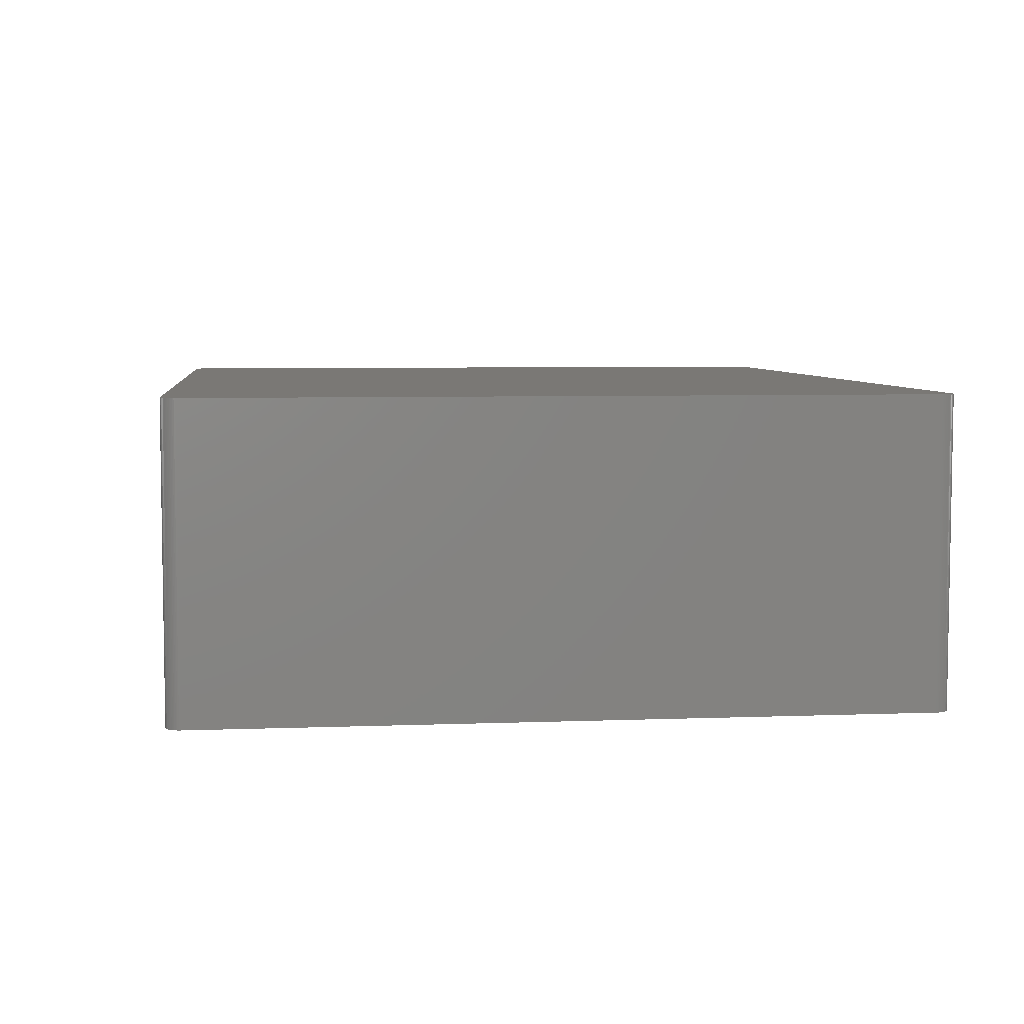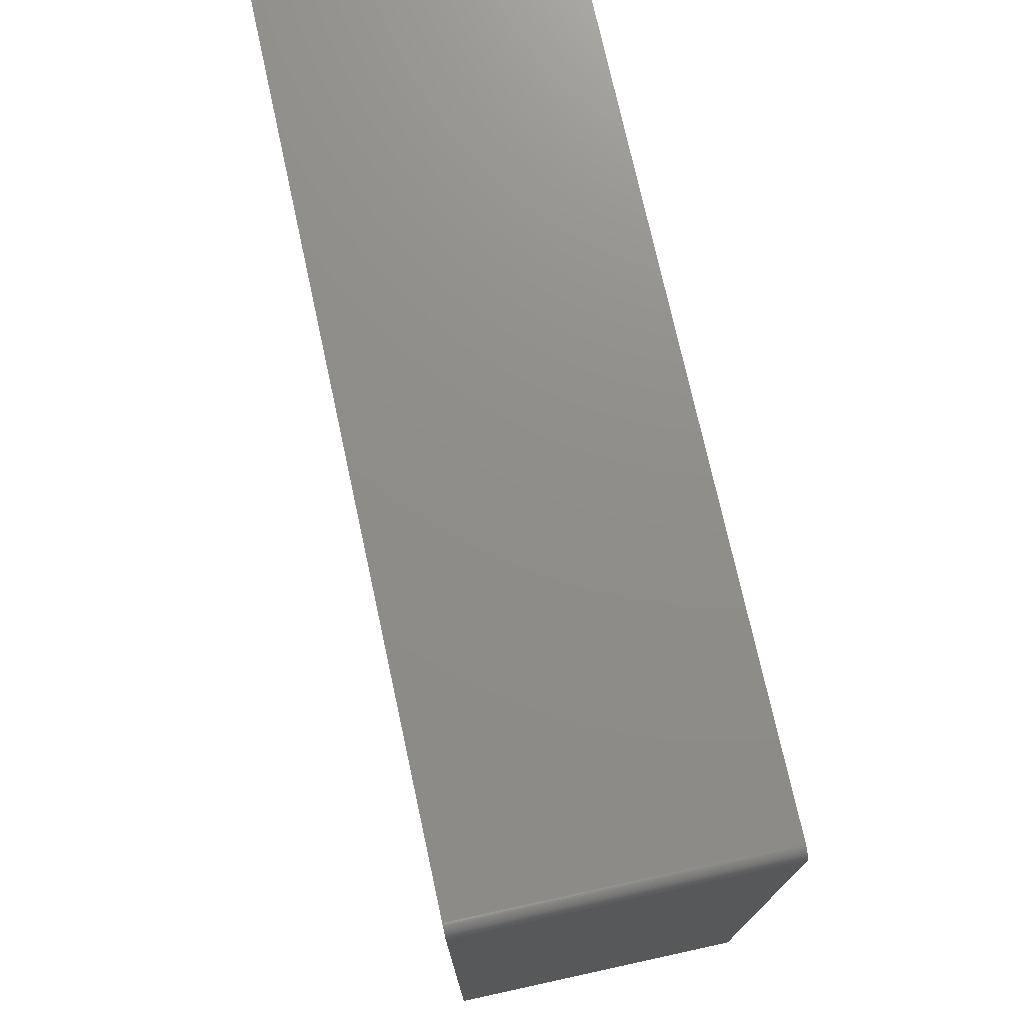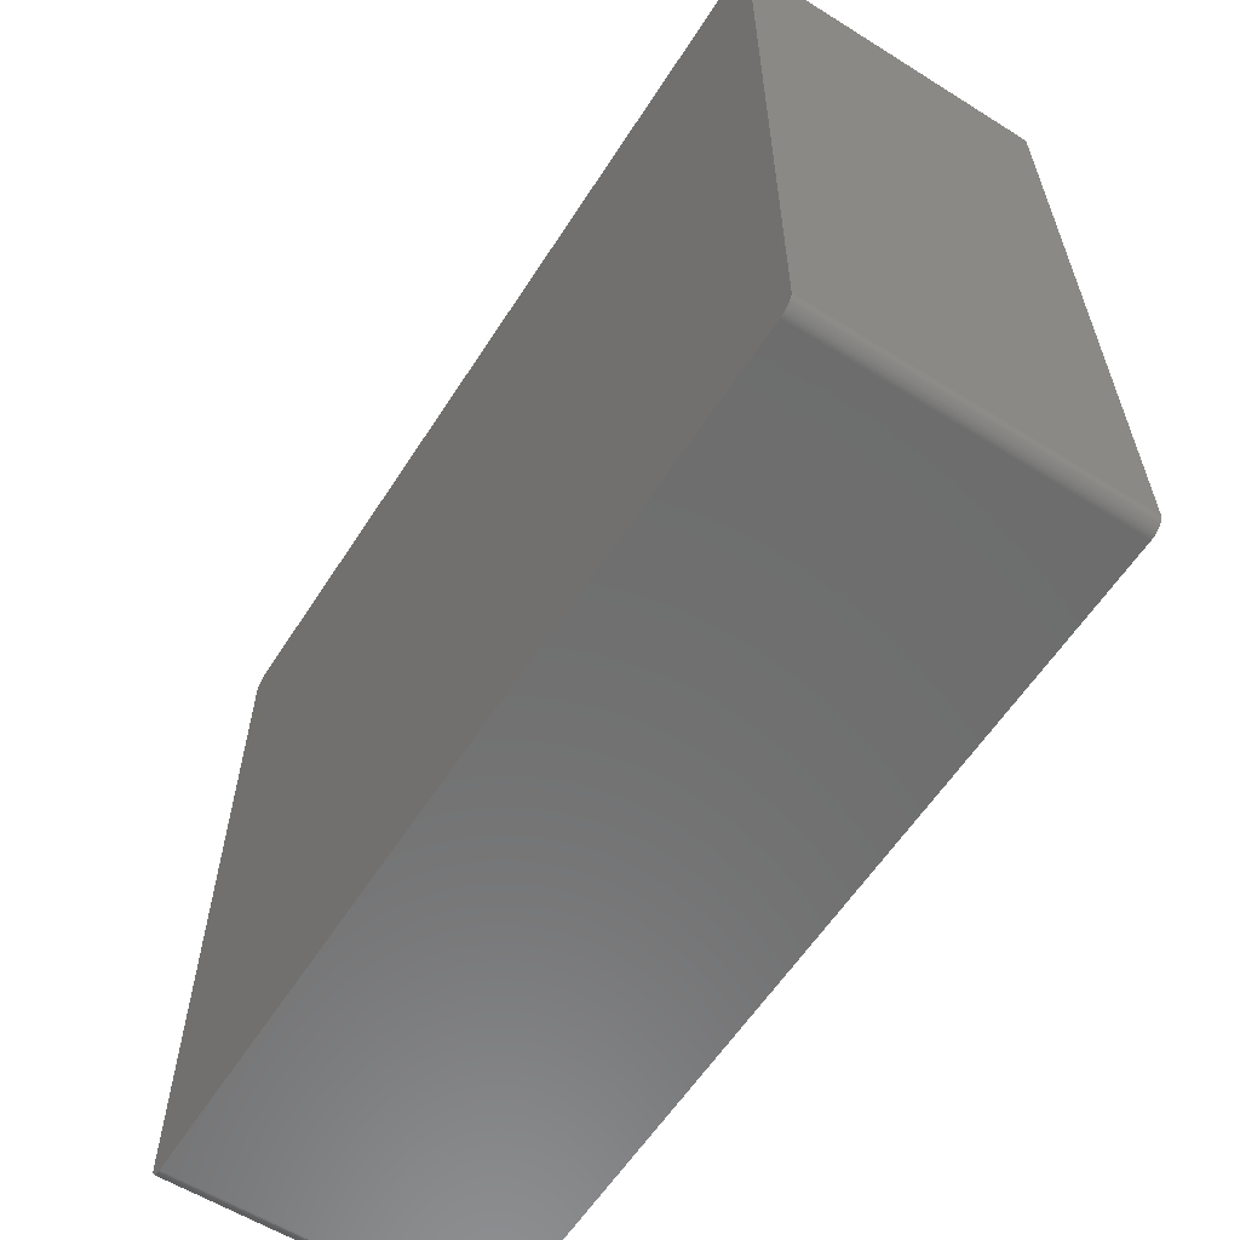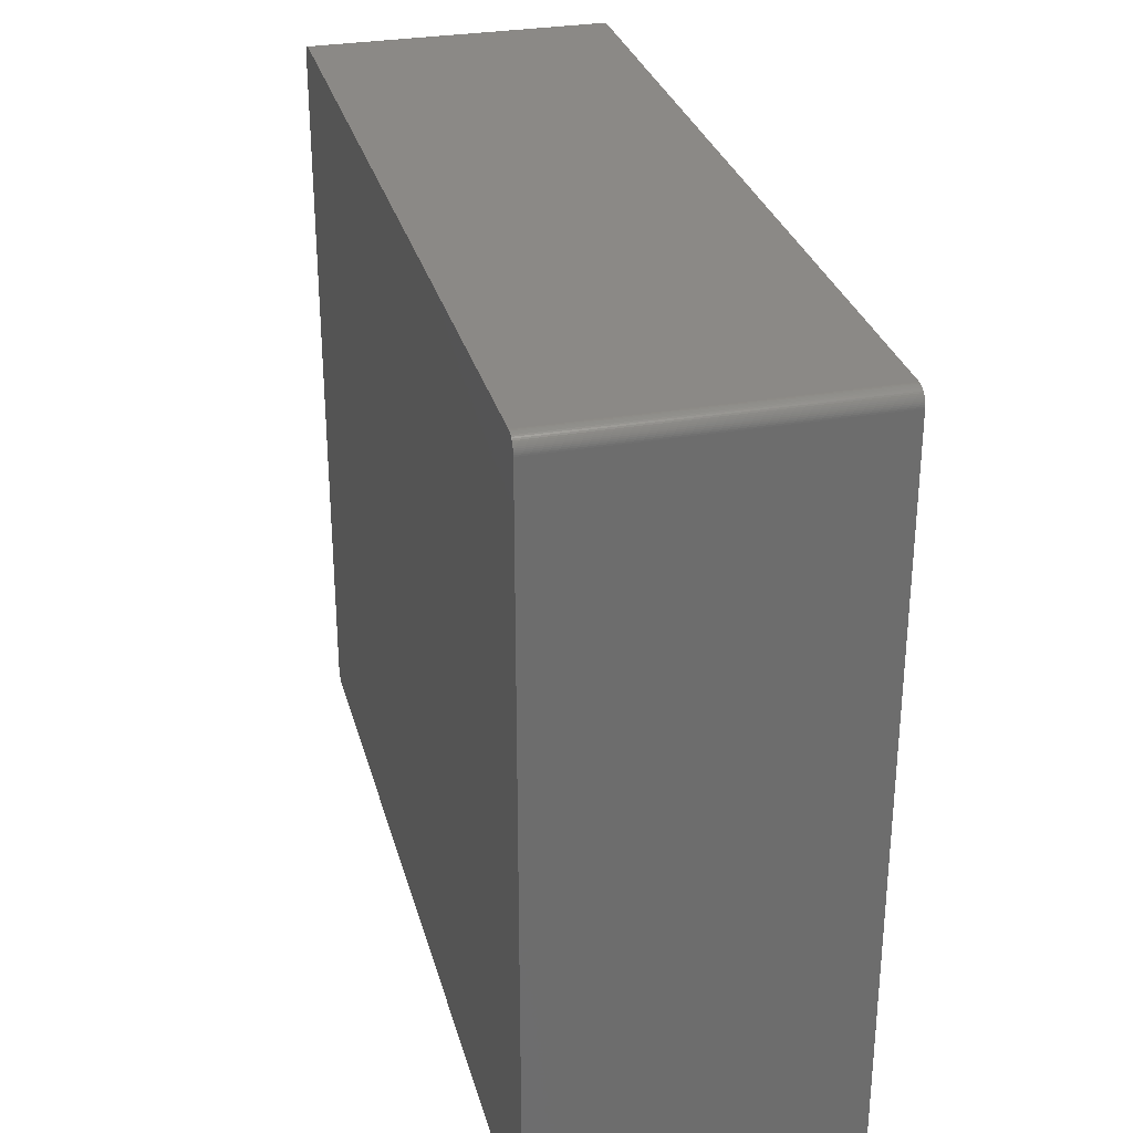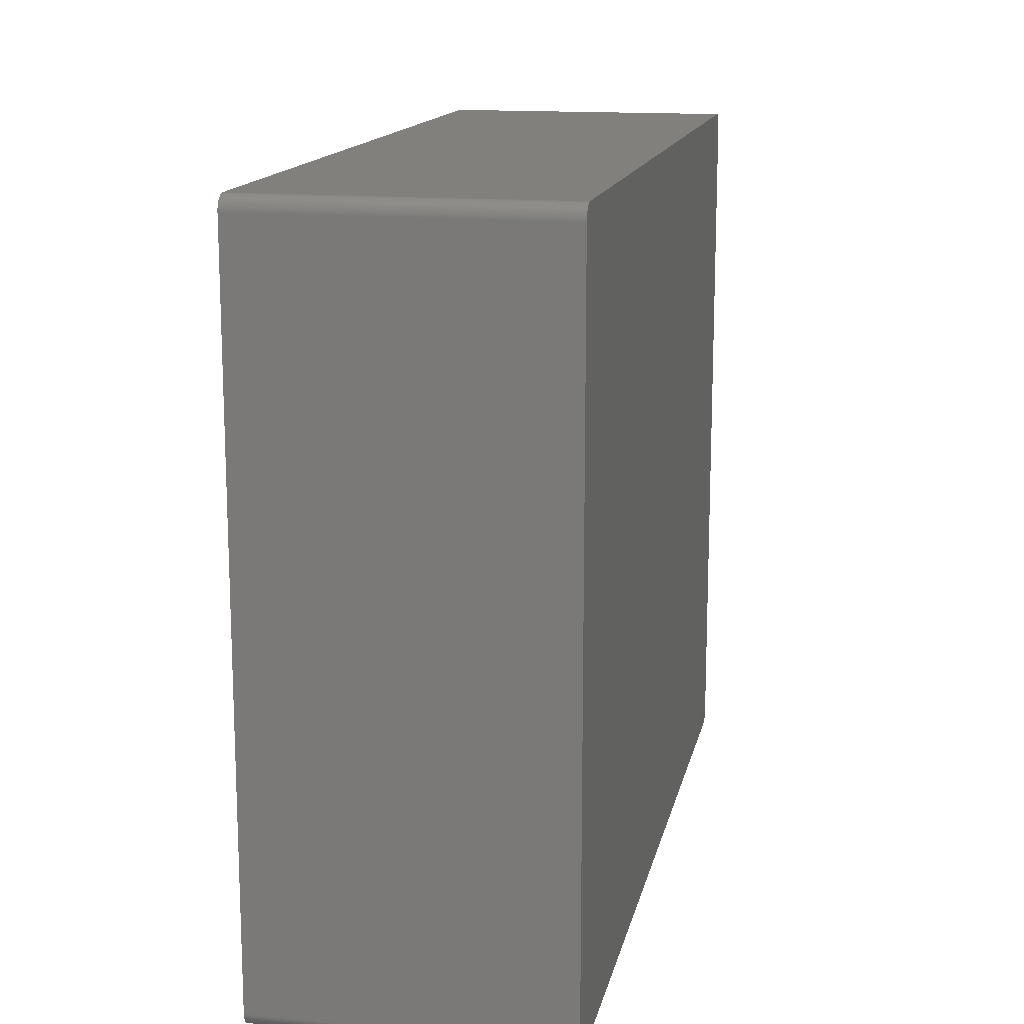
<metadata>
{"format":"stl","ext":"stl","renderer":"f3d","projection":"perspective","resolution":1024,"background":"white","views":[{"elev":5.8,"azim":83.4,"up":"+Z"},{"elev":73.9,"azim":-102.3,"up":"+Y"},{"elev":-59.6,"azim":-122.6,"up":"+Y"},{"elev":29.9,"azim":75.6,"up":"+Y"},{"elev":14.6,"azim":101.7,"up":"+Y"}]}
</metadata>
<code>
# stl→obj: 161 verts, 318 faces
v 75.83 64.24 26.42
v 75.83 64.24 21.34
v 75.6 64.34 21.34
v -76.36 63.88 26.42
v 74.61 -64.52 26.42
v 76.91 63.19 26.42
v 77.22 61.98 26.42
v 77.17 62.48 26.42
v 75.36 64.42 21.34
v 75.6 64.34 26.42
v 75.6 64.34 -26.42
v -75.48 -64.38 -26.42
v -74.74 64.52 -26.42
v 76.45 -63.79 -26.42
v 77.22 -61.98 26.42
v 76.26 63.96 26.42
v -75.95 -64.18 -26.42
v -76.16 -64.04 -26.42
v 74.61 -64.52 -26.42
v -74.74 -64.52 -26.42
v 77.22 -61.98 -26.42
v 77.22 61.98 -26.42
v -74.74 64.52 26.42
v -75.48 64.38 26.42
v 77.2 62.23 21.34
v 76.26 63.96 -26.42
v 74.61 64.52 26.42
v 74.61 64.52 -26.42
v 76.62 63.61 26.42
v 76.05 64.11 21.34
v 74.87 64.51 -26.42
v -76.36 -63.88 26.42
v -76.84 63.3 26.42
v -77.06 62.84 26.42
v 76.45 -63.79 26.42
v -74.74 -64.52 26.42
v 76.45 63.79 26.42
v 77.02 62.96 21.34
v 77.02 62.96 26.42
v 77.1 62.72 21.34
v -76.16 64.04 -26.42
v -76.36 63.88 -26.42
v -77.21 62.1 -26.42
v 77.1 62.72 -26.42
v 77.1 -62.72 -26.42
v 75.12 64.48 -26.42
v -75.24 64.45 21.34
v -75.48 64.38 -26.42
v -75.72 64.29 26.42
v -75.95 64.18 26.42
v -75.24 -64.45 -26.42
v -74.99 -64.5 -21.34
v -75.24 -64.45 -21.34
v 74.87 -64.51 -21.34
v 75.83 -64.24 -21.34
v 76.05 -64.11 -26.42
v 76.05 -64.11 -21.34
v 76.91 63.19 -26.42
v 75.83 64.24 -26.42
v 76.05 64.11 26.42
v 76.62 63.61 -26.42
v 76.45 63.79 21.34
v 76.77 63.41 21.34
v 76.77 63.41 26.42
v -77.21 -62.1 -26.42
v -77.21 61.85 26.42
v -76.36 -63.88 -26.42
v -76.7 63.51 21.34
v -76.84 63.3 21.34
v 75.12 -64.48 26.42
v 75.6 -64.34 26.42
v 75.6 -64.34 -21.34
v 77.2 62.23 26.42
v 75.12 64.48 26.42
v 74.87 64.51 26.42
v 75.36 64.42 26.42
v -74.99 64.5 21.34
v -74.99 64.5 26.42
v -75.24 64.45 26.42
v -75.48 -64.38 26.42
v -76.7 -63.51 -26.42
v 74.87 -64.51 26.42
v 75.36 -64.42 -26.42
v 75.12 -64.48 -26.42
v 74.87 -64.51 -26.42
v 75.6 -64.34 -26.42
v 77.17 62.48 -26.42
v 76.77 -63.41 26.42
v 77.02 -62.96 26.42
v 77.1 -62.72 26.42
v 76.45 63.79 -26.42
v -77.21 -62.1 26.42
v -76.96 63.08 -26.42
v -77.06 62.84 -26.42
v -76.96 -63.08 26.42
v -75.95 64.18 -26.42
v 76.26 -63.96 -21.34
v 75.83 -64.24 26.42
v 75.12 64.48 21.34
v -75.24 64.45 -26.42
v -75.24 -64.45 26.42
v -75.72 -64.29 26.42
v -75.95 -64.18 21.34
v 75.12 -64.48 -21.34
v 77.1 62.72 26.42
v 77.02 62.96 -26.42
v 76.77 -63.41 -26.42
v 76.91 -63.19 -26.42
v 76.77 63.41 -26.42
v -76.96 63.08 26.42
v -77.21 62.1 26.42
v -77.19 62.35 26.42
v -76.84 -63.3 26.42
v -76.84 -63.3 -26.42
v -77.14 -62.6 26.42
v -75.72 64.29 21.34
v -74.99 64.5 -26.42
v -76.16 64.04 26.42
v 75.36 -64.42 26.42
v 75.83 -64.24 -26.42
v 76.05 -64.11 26.42
v 76.26 -63.96 -26.42
v 76.26 -63.96 26.42
v 77.17 -62.48 26.42
v 77.2 -62.23 26.42
v 77.2 62.23 -26.42
v 76.05 64.11 -26.42
v 75.36 64.42 -26.42
v -74.99 -64.5 -26.42
v -74.99 -64.5 26.42
v -75.95 -64.18 26.42
v -76.54 -63.7 -26.42
v -76.16 -64.04 26.42
v 77.02 -62.96 -26.42
v -76.54 63.7 26.42
v -76.7 63.51 -26.42
v -76.54 63.7 21.34
v -77.14 62.6 21.34
v -77.19 62.35 21.34
v -77.14 62.6 26.42
v -76.7 -63.51 26.42
v -77.19 -62.35 26.42
v -75.72 64.29 -26.42
v -75.72 -64.29 -26.42
v -76.54 -63.7 26.42
v 76.62 -63.61 26.42
v 76.91 -63.19 26.42
v 77.17 -62.48 -26.42
v 77.2 -62.23 -26.42
v -76.54 63.7 -26.42
v -76.7 63.51 26.42
v -77.14 62.6 -26.42
v -77.06 -62.84 26.42
v -77.14 -62.6 -26.42
v -77.06 -62.84 -26.42
v -77.19 -62.35 -26.42
v 76.62 -63.61 21.34
v -76.84 63.3 -26.42
v -77.19 62.35 -26.42
v -76.96 -63.08 -26.42
v 76.62 -63.61 -26.42
f 1 2 3
f 4 5 6
f 7 8 6
f 9 10 3
f 10 4 6
f 2 11 3
f 12 13 14
f 5 15 6
f 10 1 3
f 6 16 10
f 12 17 18
f 19 20 12
f 14 19 12
f 15 21 22
f 23 24 4
f 7 22 25
f 13 26 14
f 23 27 13
f 27 28 13
f 6 29 16
f 16 1 10
f 26 30 16
f 10 23 4
f 13 31 26
f 4 32 5
f 4 33 34
f 5 35 15
f 5 36 19
f 29 37 16
f 38 39 40
f 4 41 42
f 12 43 13
f 44 45 14
f 15 7 6
f 10 27 23
f 31 46 11
f 47 48 24
f 24 49 50
f 32 36 5
f 51 52 53
f 19 54 5
f 55 56 57
f 26 44 14
f 26 58 44
f 30 59 2
f 31 11 26
f 1 30 2
f 30 60 16
f 29 61 62
f 16 62 26
f 26 61 58
f 63 64 6
f 65 66 43
f 12 65 43
f 32 67 18
f 4 66 32
f 43 42 13
f 33 68 69
f 5 70 71
f 72 55 71
f 15 22 7
f 7 73 8
f 74 75 27
f 2 59 11
f 10 74 27
f 74 76 9
f 13 77 23
f 23 78 79
f 36 20 19
f 12 51 53
f 32 80 36
f 12 18 81
f 70 82 54
f 83 84 19
f 19 85 54
f 14 86 19
f 8 87 44
f 6 38 58
f 35 88 89
f 45 90 89
f 1 60 30
f 16 60 1
f 62 37 29
f 16 37 62
f 26 91 61
f 6 58 63
f 29 64 63
f 6 64 29
f 66 92 32
f 12 81 65
f 93 94 34
f 4 34 66
f 65 92 66
f 92 95 32
f 42 96 13
f 42 41 96
f 86 55 72
f 5 71 35
f 56 97 57
f 55 98 71
f 44 22 45
f 44 87 22
f 74 99 31
f 3 11 9
f 31 28 27
f 13 28 31
f 9 99 74
f 99 46 31
f 31 75 74
f 27 75 31
f 10 76 74
f 9 76 10
f 24 79 47
f 23 79 24
f 48 100 13
f 79 77 47
f 52 101 53
f 12 53 80
f 80 102 12
f 18 17 103
f 86 83 19
f 104 70 54
f 72 83 86
f 71 83 72
f 40 8 44
f 40 105 8
f 44 38 40
f 38 106 58
f 35 89 15
f 88 107 108
f 63 61 29
f 61 109 58
f 33 110 34
f 69 93 33
f 43 111 112
f 34 112 66
f 113 114 81
f 92 115 95
f 24 50 4
f 50 116 96
f 13 117 77
f 96 48 13
f 41 118 50
f 96 41 50
f 83 70 104
f 70 119 71
f 86 120 55
f 57 121 55
f 14 56 86
f 14 122 56
f 35 97 14
f 97 121 57
f 35 123 97
f 71 121 35
f 124 125 15
f 22 21 45
f 25 87 8
f 87 126 22
f 30 127 59
f 11 59 26
f 9 46 99
f 46 128 11
f 77 78 23
f 79 78 77
f 20 51 12
f 20 129 51
f 36 52 20
f 36 130 52
f 80 101 36
f 53 101 80
f 102 131 103
f 18 132 81
f 32 102 80
f 32 133 102
f 104 84 83
f 54 84 104
f 25 73 7
f 8 73 25
f 6 39 38
f 8 39 6
f 44 106 38
f 58 106 44
f 45 108 14
f 108 134 89
f 15 125 21
f 89 124 15
f 62 91 26
f 61 91 62
f 63 109 61
f 58 109 63
f 4 135 33
f 68 136 69
f 42 137 4
f 137 135 4
f 43 93 42
f 43 94 93
f 138 139 112
f 138 140 34
f 66 111 43
f 112 111 66
f 95 141 32
f 141 113 81
f 65 142 92
f 95 114 113
f 48 116 24
f 116 143 96
f 47 100 48
f 77 100 47
f 4 118 41
f 50 118 4
f 5 82 70
f 54 82 5
f 83 119 70
f 71 119 83
f 56 120 86
f 55 120 56
f 97 122 14
f 56 122 97
f 121 98 55
f 71 98 121
f 121 123 35
f 97 123 121
f 25 126 87
f 22 126 25
f 26 127 30
f 59 127 26
f 9 128 46
f 11 128 9
f 52 129 20
f 51 129 52
f 101 130 36
f 52 130 101
f 17 144 102
f 103 17 102
f 18 133 32
f 103 133 18
f 132 145 141
f 81 132 141
f 84 85 19
f 54 85 84
f 39 105 40
f 8 105 39
f 35 146 88
f 88 147 89
f 45 134 108
f 89 134 45
f 124 90 45
f 89 90 124
f 45 148 124
f 21 148 45
f 148 125 124
f 125 149 21
f 137 136 68
f 42 150 137
f 68 135 137
f 135 151 33
f 93 110 33
f 34 110 93
f 94 152 138
f 34 94 138
f 43 152 94
f 112 139 43
f 112 140 138
f 34 140 112
f 95 113 141
f 115 153 95
f 142 154 115
f 81 155 65
f 142 156 154
f 92 142 115
f 116 49 24
f 50 49 116
f 48 143 116
f 96 143 48
f 100 117 13
f 77 117 100
f 12 144 17
f 102 144 12
f 133 131 102
f 103 131 133
f 132 67 32
f 18 67 132
f 32 145 132
f 141 145 32
f 14 157 35
f 157 107 88
f 108 147 88
f 89 147 108
f 148 149 125
f 21 149 148
f 93 136 42
f 136 158 69
f 68 151 135
f 33 151 68
f 152 159 139
f 138 152 139
f 155 160 95
f 81 114 155
f 155 153 115
f 95 153 155
f 155 154 65
f 115 154 155
f 157 161 107
f 108 107 14
f 157 146 35
f 88 146 157
f 136 150 42
f 137 150 136
f 93 158 136
f 69 158 93
f 43 159 152
f 139 159 43
f 114 160 155
f 95 160 114
f 65 156 142
f 154 156 65
f 14 161 157
f 107 161 14

</code>
